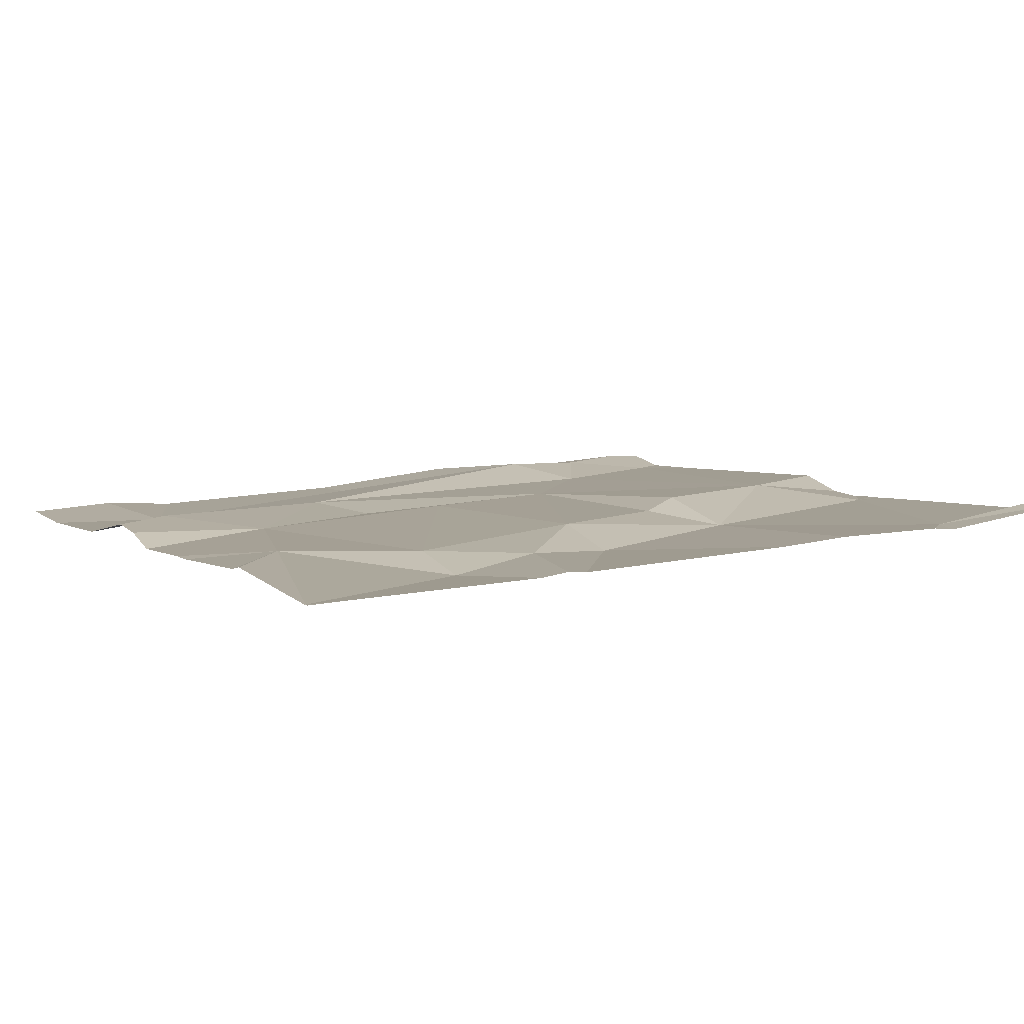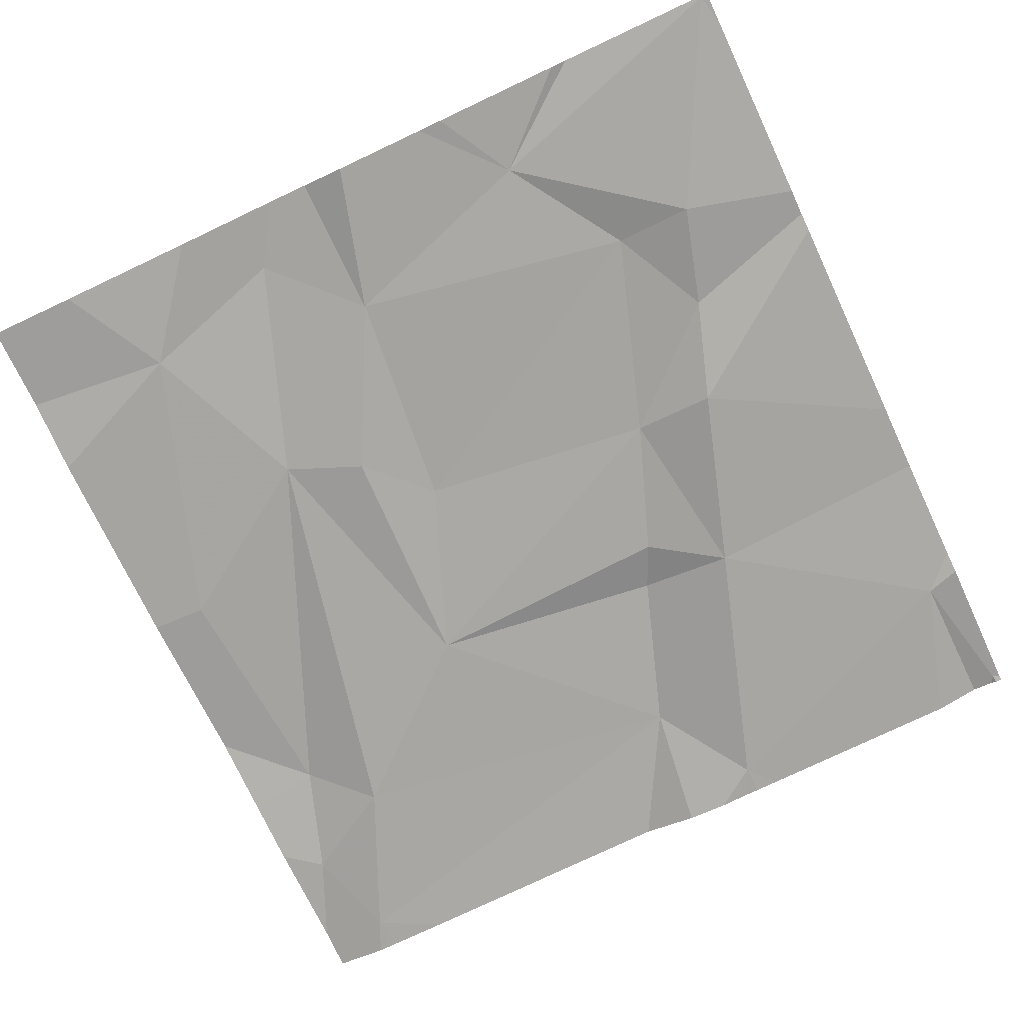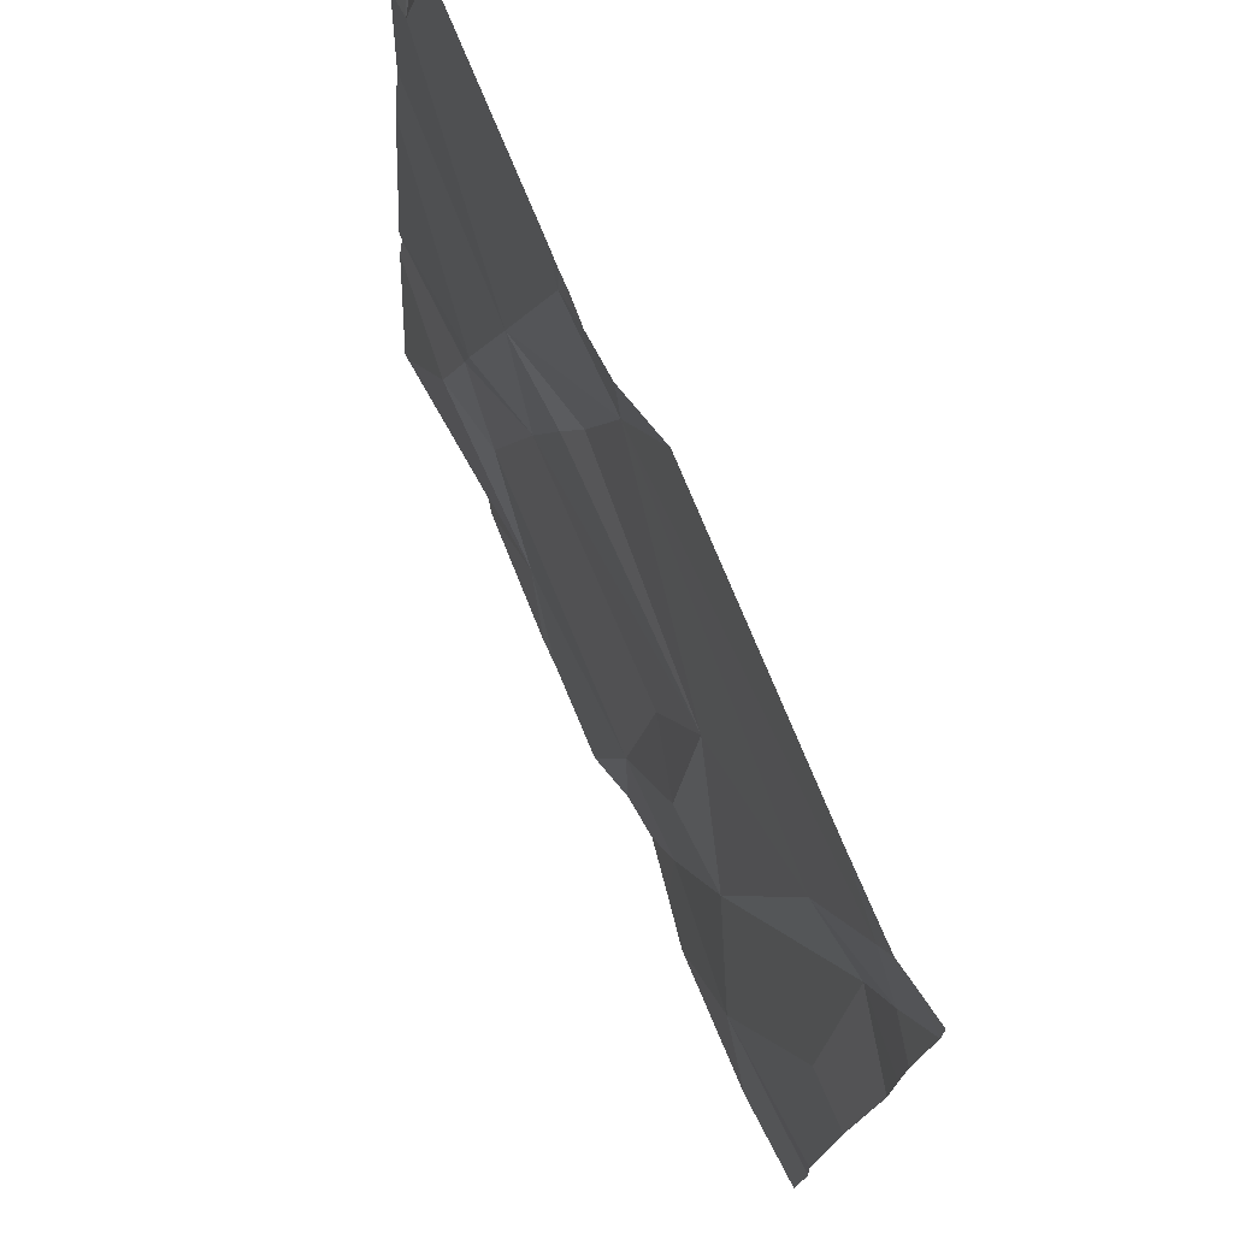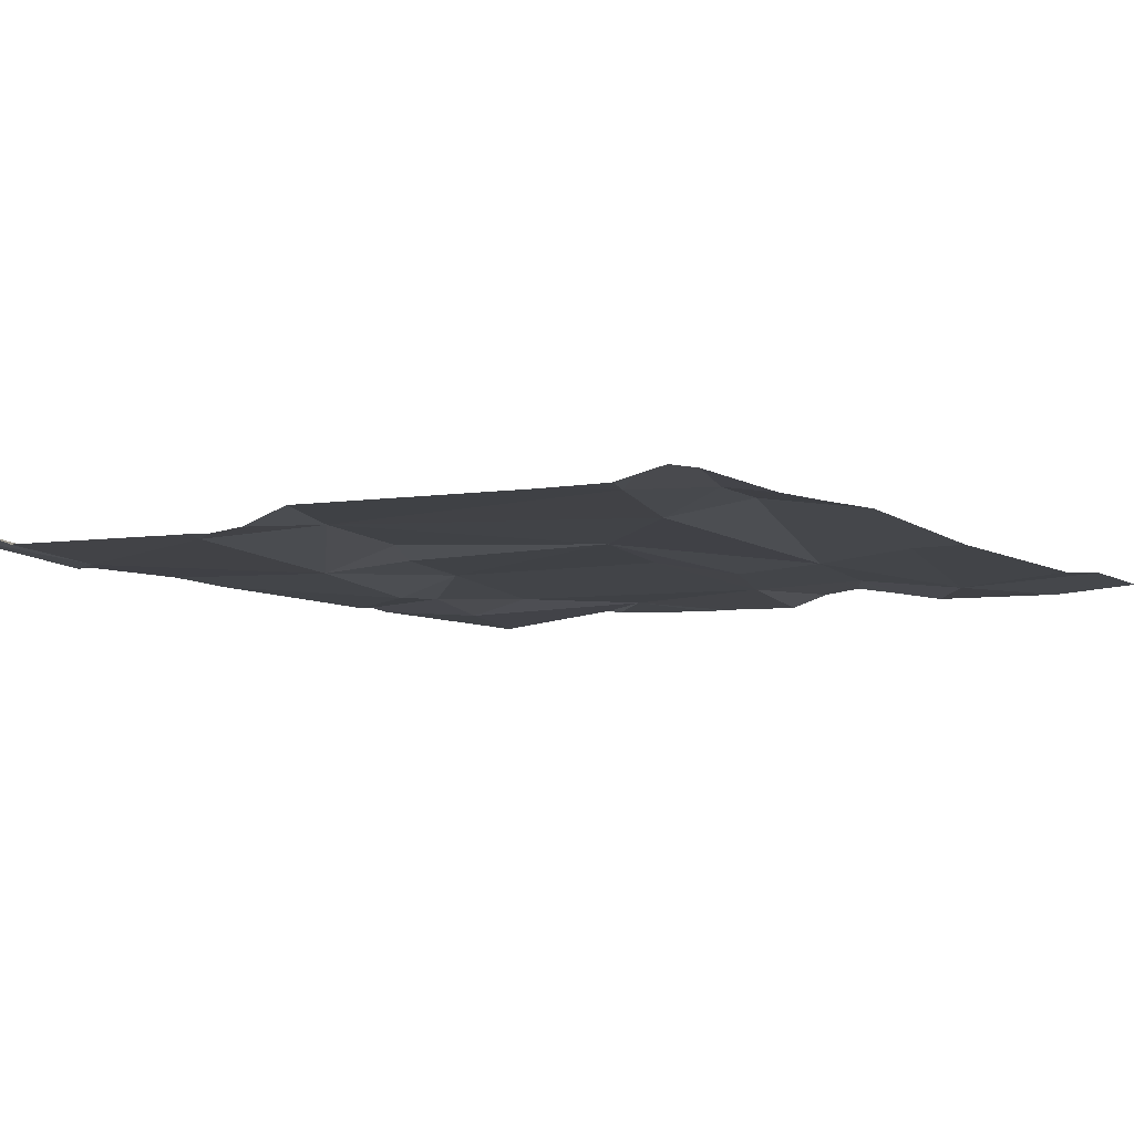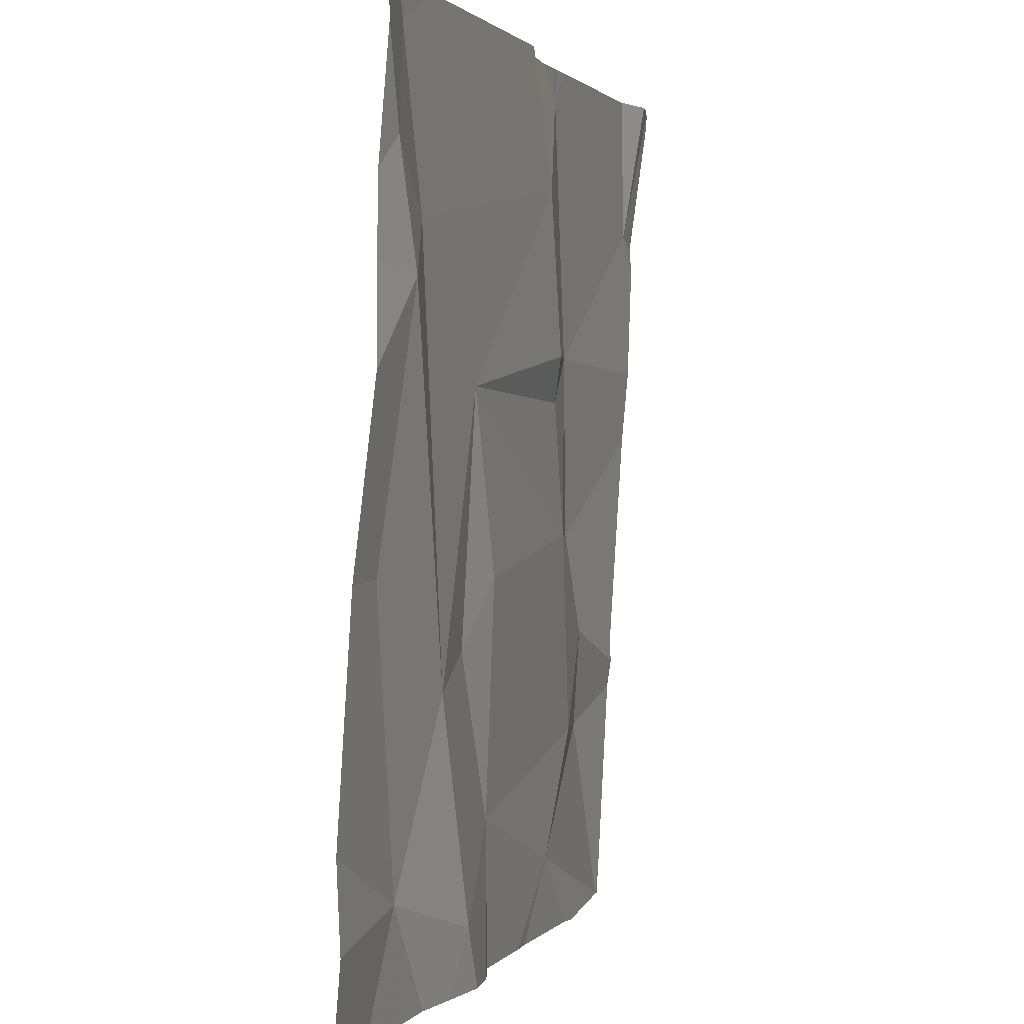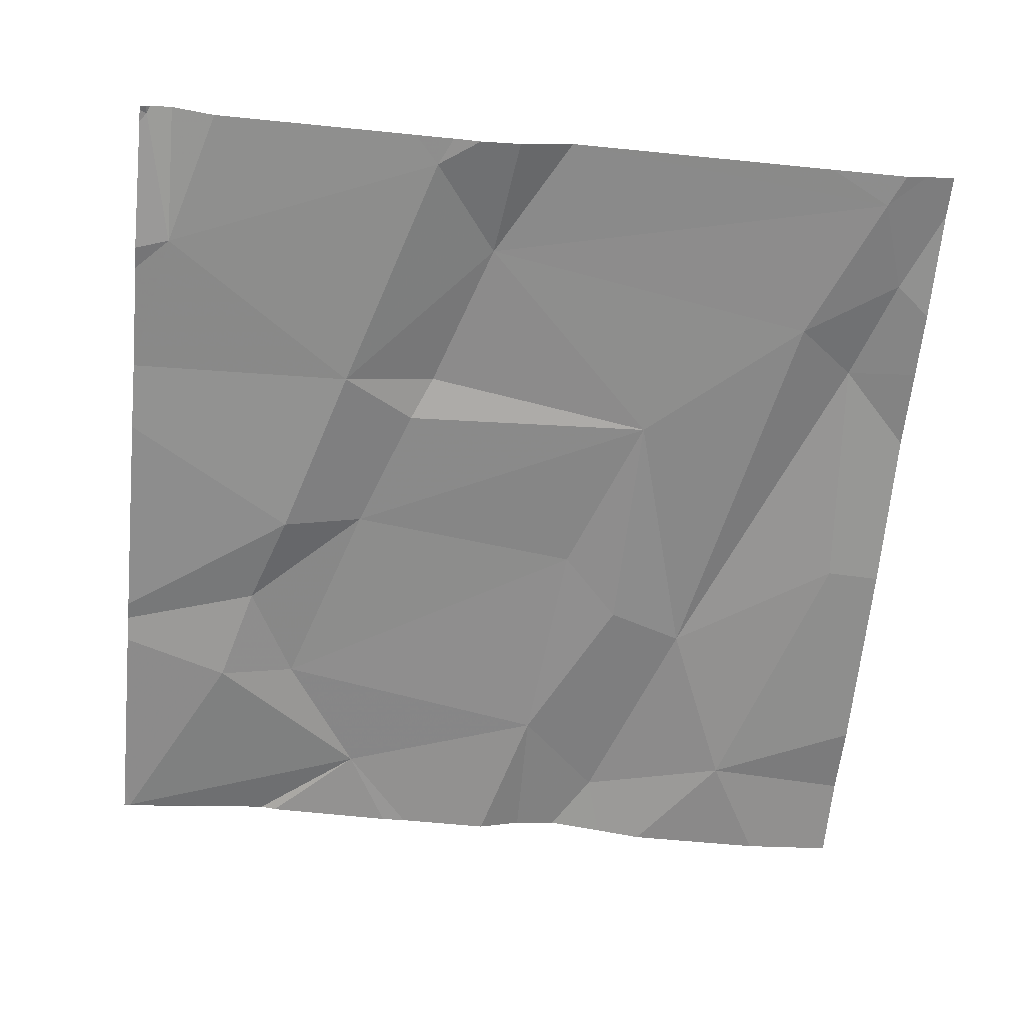
<metadata>
{"format":"obj","ext":"obj","renderer":"f3d","projection":"perspective","resolution":1024,"background":"white","views":[{"elev":4.4,"azim":61.8,"up":"+Z"},{"elev":-76.9,"azim":25.2,"up":"+Z"},{"elev":74.2,"azim":-113.0,"up":"+Y"},{"elev":-4.2,"azim":-142.3,"up":"+Z"},{"elev":1.1,"azim":-72.7,"up":"+Y"},{"elev":-61.1,"azim":174.4,"up":"+Z"}]}
</metadata>
<code>
v -121 270 500.9
v -121.6 270 500.9
v -121.5 270 500.9
v -121 270 500.9
v -121 270 500.9
v -121.4 270.8 500.9
v -121.2 270.4 500.9
v -121.2 270.2 500.9
v -121.5 270.4 500.9
v -121.5 270.1 500.9
v -121.3 270.6 500.9
v -121.3 270.6 500.9
v -121.3 270 500.9
v -121 270.9 500.9
v -121.9 270.8 500.9
v -121.8 270.7 500.9
v -121.3 270.9 500.9
v -121 270.8 500.9
v -121.7 270.1 500.9
v -121.7 270.3 500.9
v -121.6 270 500.9
v -121.2 270.6 500.9
v -121.1 270.4 500.9
v -121.8 270.9 500.9
v -121 270 500.9
v -121.8 270 500.9
v -121.6 270 500.9
v -121 270.9 500.9
v -121.8 270.4 500.9
v -121.8 270.7 500.9
v -121.6 270.6 500.9
v -121.1 270.3 500.9
v -121.1 270.2 500.9
v -121.4 270 500.9
v -121 270.9 500.9
v -121.3 270.1 500.9
v -121 270.9 500.9
v -121.3 270.9 500.9
v -121.3 270.9 500.9
v -121.6 270.3 500.9
v -121.8 270.9 500.9
v -121.8 270.9 500.9
v -121 270.5 500.9
v -121 270 500.9
v -121.8 270.9 500.9
v -121.4 270.9 500.9
v -121 270.6 500.9
v -121 270 500.9
v -121.9 270.1 500.9
v -121.5 270.9 500.9
v -121.9 270.7 500.9
v -121.9 270.7 500.9
v -121.9 270.6 500.9
v -121.9 270.4 500.9
v -121.9 270.2 500.9
v -121.9 270.9 501
v -121.9 270.2 500.9
v -121.3 270.9 500.9
v -121.3 270.9 500.9
v -121 270.7 500.9
v -121 270.8 500.9
v -121 270.9 500.9
v -121 270.9 500.9
v -121 270.3 500.9
v -121 270.3 500.9
v -121 270.2 500.9
v -121.3 270 500.9
v -121.2 270 500.9
v -121.5 270 500.9
v -121.1 270 500.9
v -121 270 500.9
v -121 270 500.9
v -121.9 270 500.9
v -121.9 270 500.9
v -121 270 500.9
v -121 270 500.9
v -121 270.9 500.9
v -121.9 270.9 500.9
v -121.8 270.9 500.9
v -121.9 270.9 501
v -121 270.9 500.9
f 69 21 2
f 79 24 42
f 24 6 50
f 7 8 32
f 10 9 40
f 33 8 36
f 7 9 8
f 9 10 8
f 22 23 43
f 18 28 35
f 11 12 22
f 20 29 19
f 31 12 11
f 10 20 21
f 21 19 27
f 78 24 45
f 68 36 67
f 26 49 73
f 16 24 15
f 30 16 15
f 31 9 7
f 59 18 14
f 46 17 38
f 19 21 20
f 23 22 7
f 20 40 31
f 24 16 6
f 16 31 6
f 67 36 13
f 77 28 62
f 22 17 6
f 30 29 20
f 30 20 16
f 31 16 20
f 64 32 65
f 13 36 34
f 18 22 47
f 7 12 31
f 8 33 32
f 33 4 44
f 36 10 34
f 38 17 39
f 14 18 37
f 10 36 8
f 7 32 23
f 65 33 66
f 3 21 69
f 40 9 31
f 4 33 36
f 22 6 11
f 20 10 40
f 22 18 17
f 4 36 70
f 39 17 58
f 22 12 7
f 6 31 11
f 28 18 61
f 51 15 52
f 29 30 53
f 19 29 54
f 26 19 49
f 58 17 59
f 56 24 78
f 59 17 18
f 5 4 25
f 47 22 43
f 43 23 64
f 1 4 71
f 49 19 57
f 51 30 15
f 37 18 35
f 52 15 56
f 35 28 77
f 53 30 51
f 54 29 53
f 44 4 48
f 55 19 54
f 2 21 27
f 56 15 24
f 27 19 26
f 57 19 55
f 75 4 76
f 60 18 47
f 61 18 60
f 42 24 41
f 62 28 63
f 25 4 1
f 63 28 61
f 77 62 81
f 64 23 32
f 34 10 3
f 3 10 21
f 65 32 33
f 66 33 44
f 45 24 79
f 70 36 68
f 71 4 70
f 41 24 50
f 72 4 5
f 50 6 46
f 73 49 74
f 46 6 17
f 75 48 4
f 76 4 72
f 80 56 78

</code>
